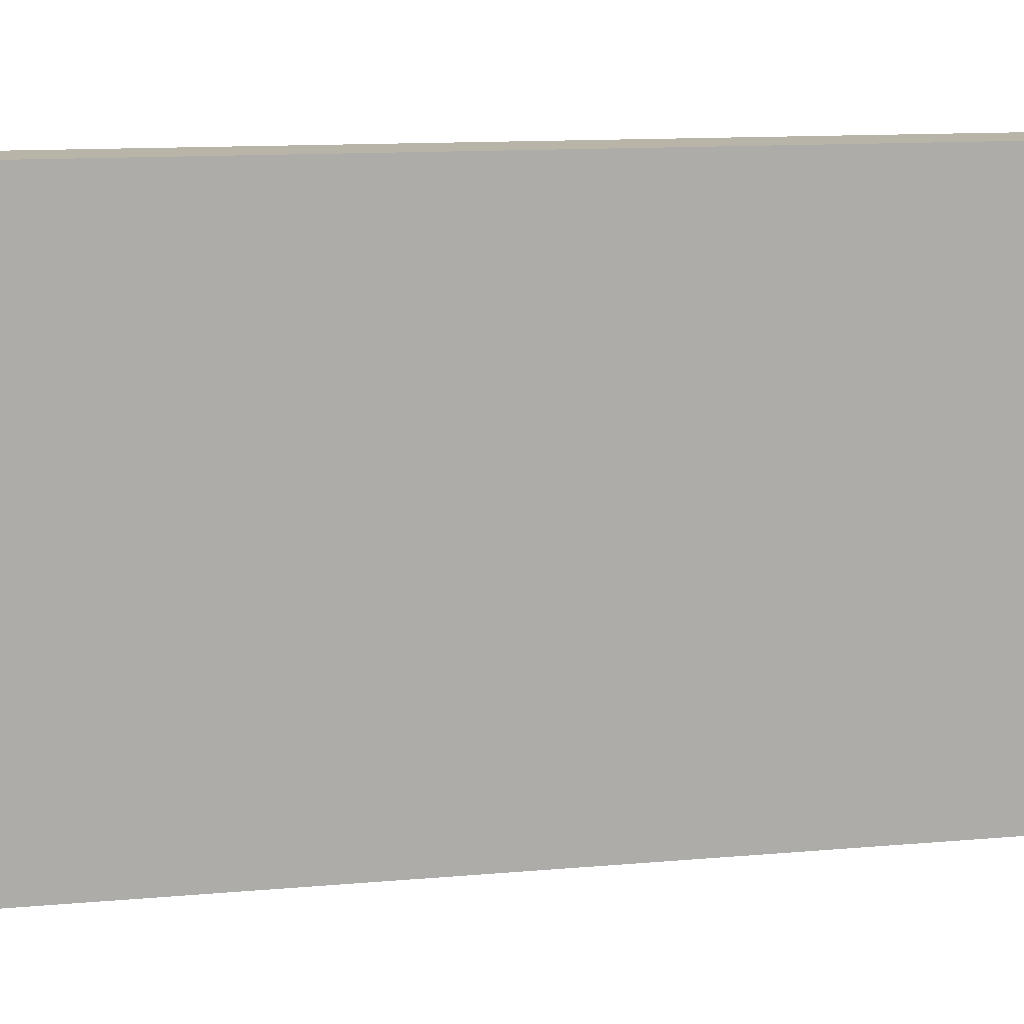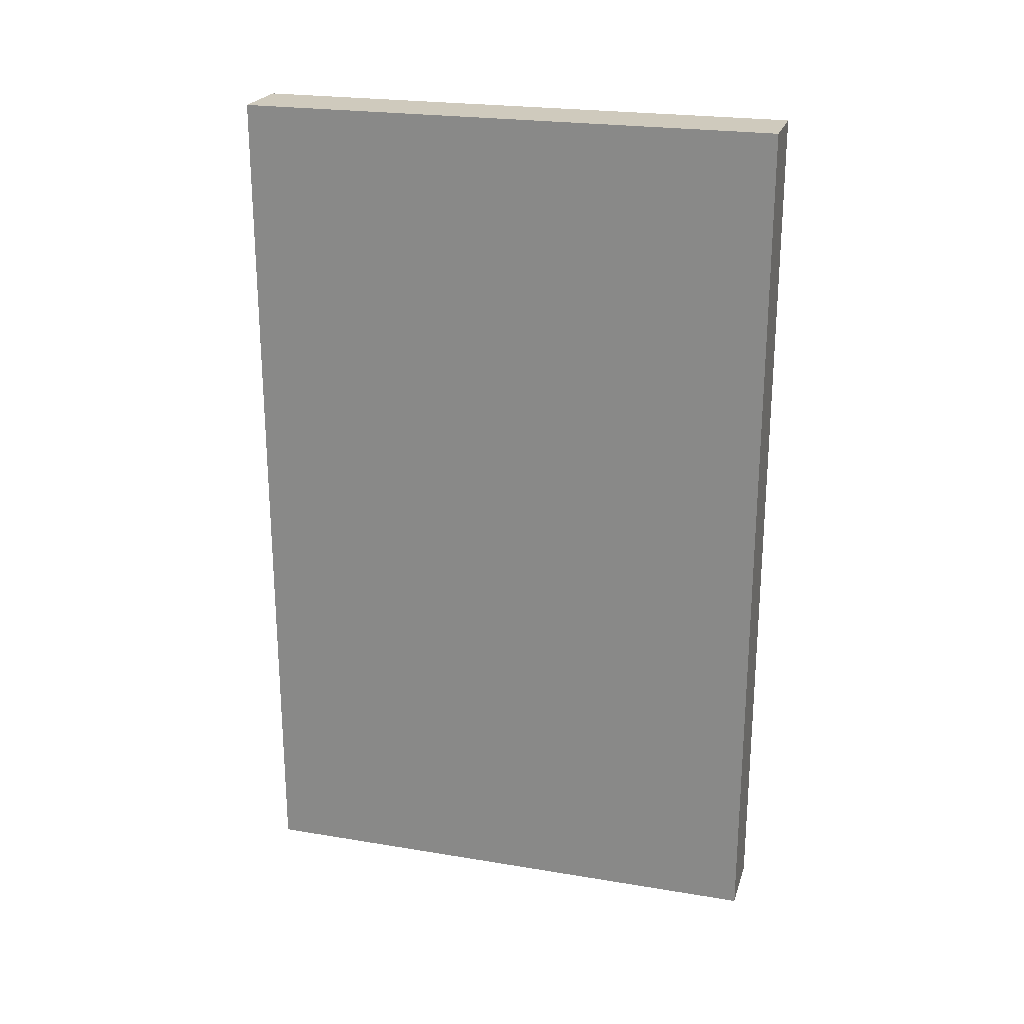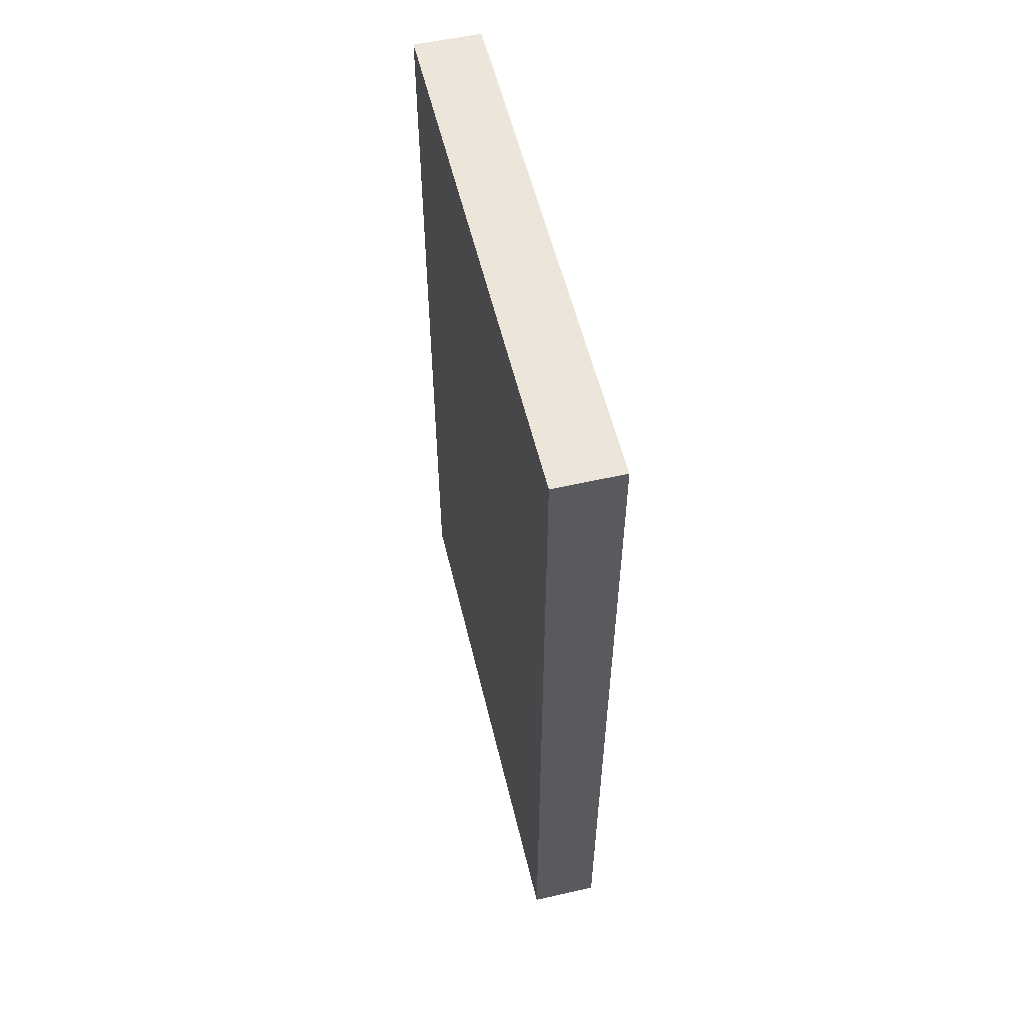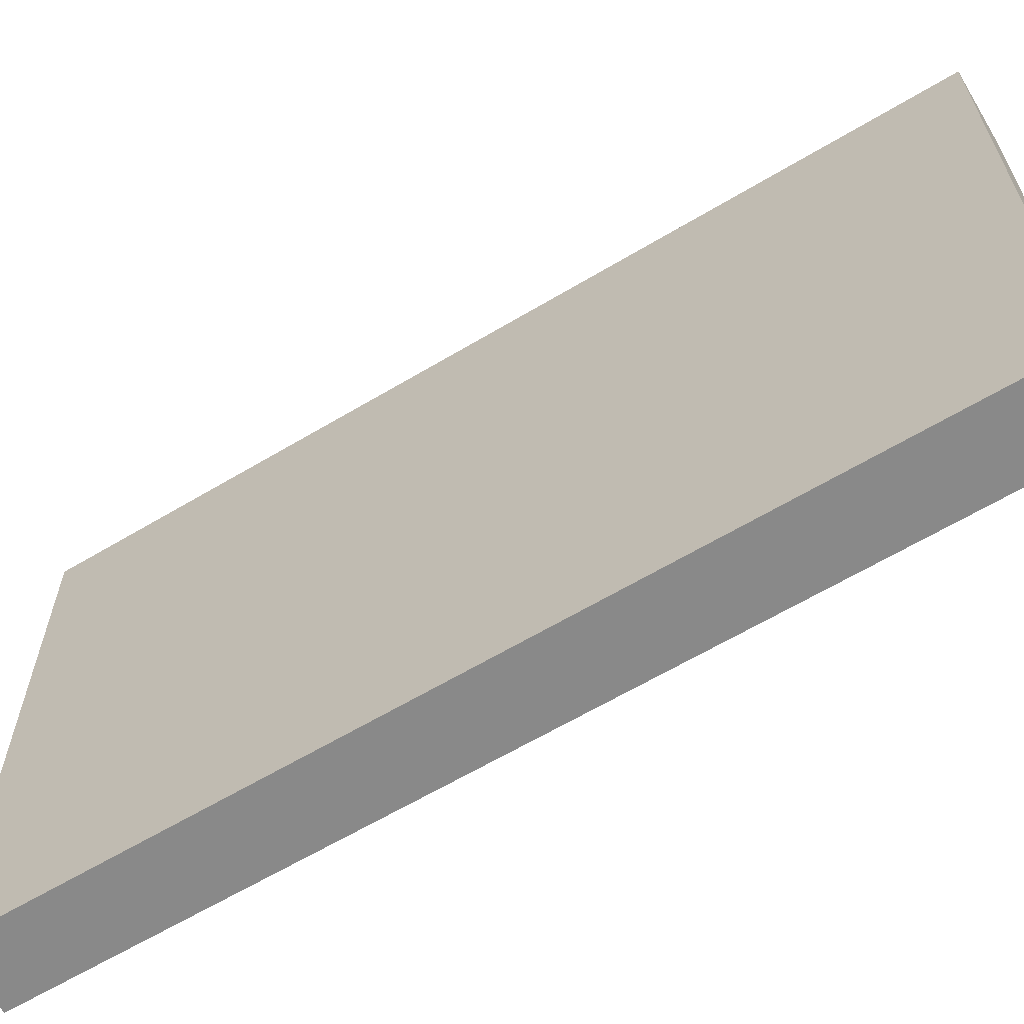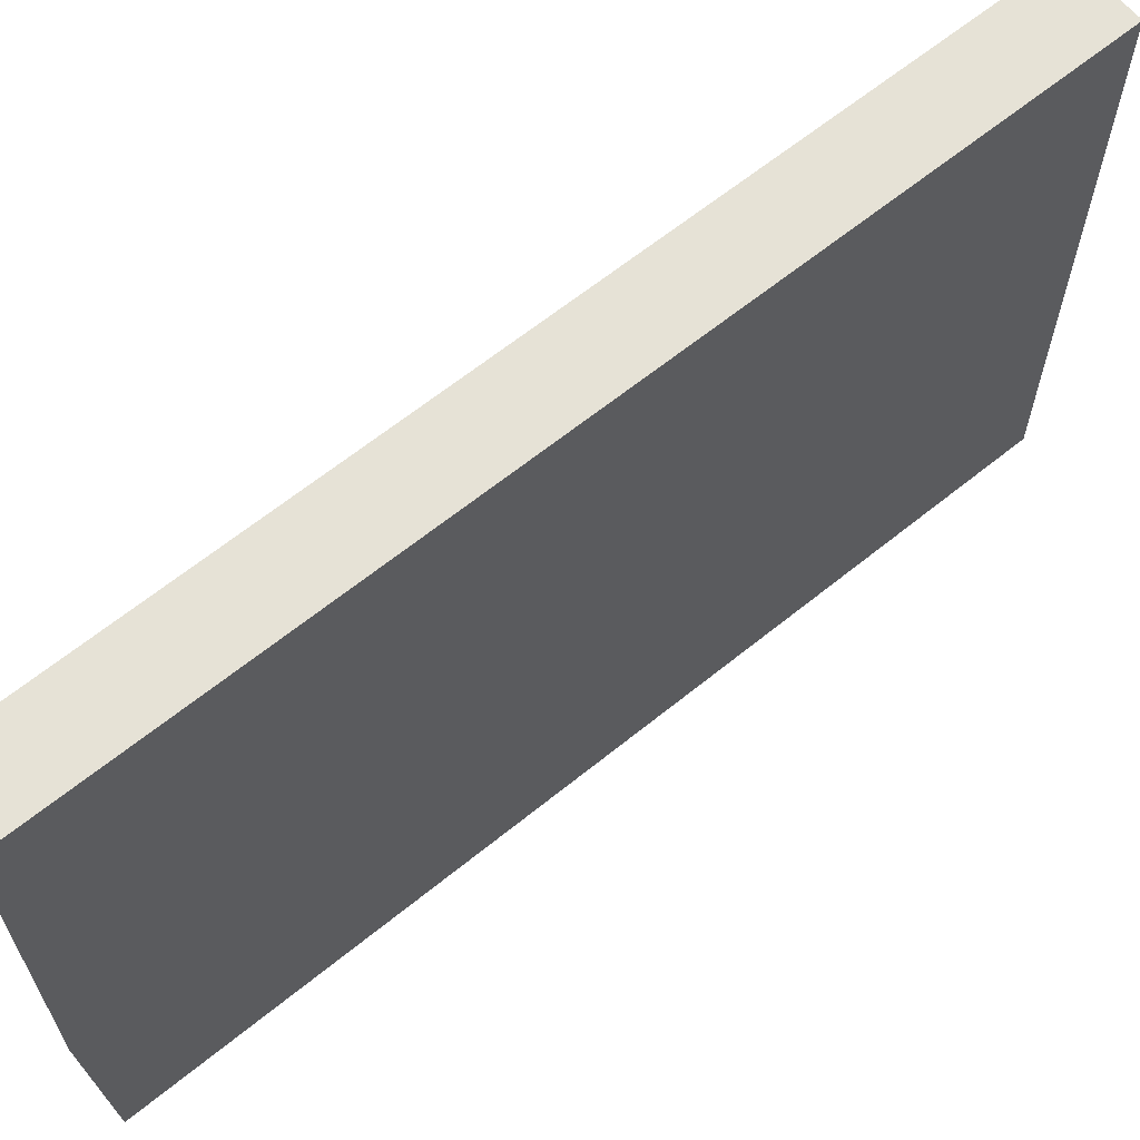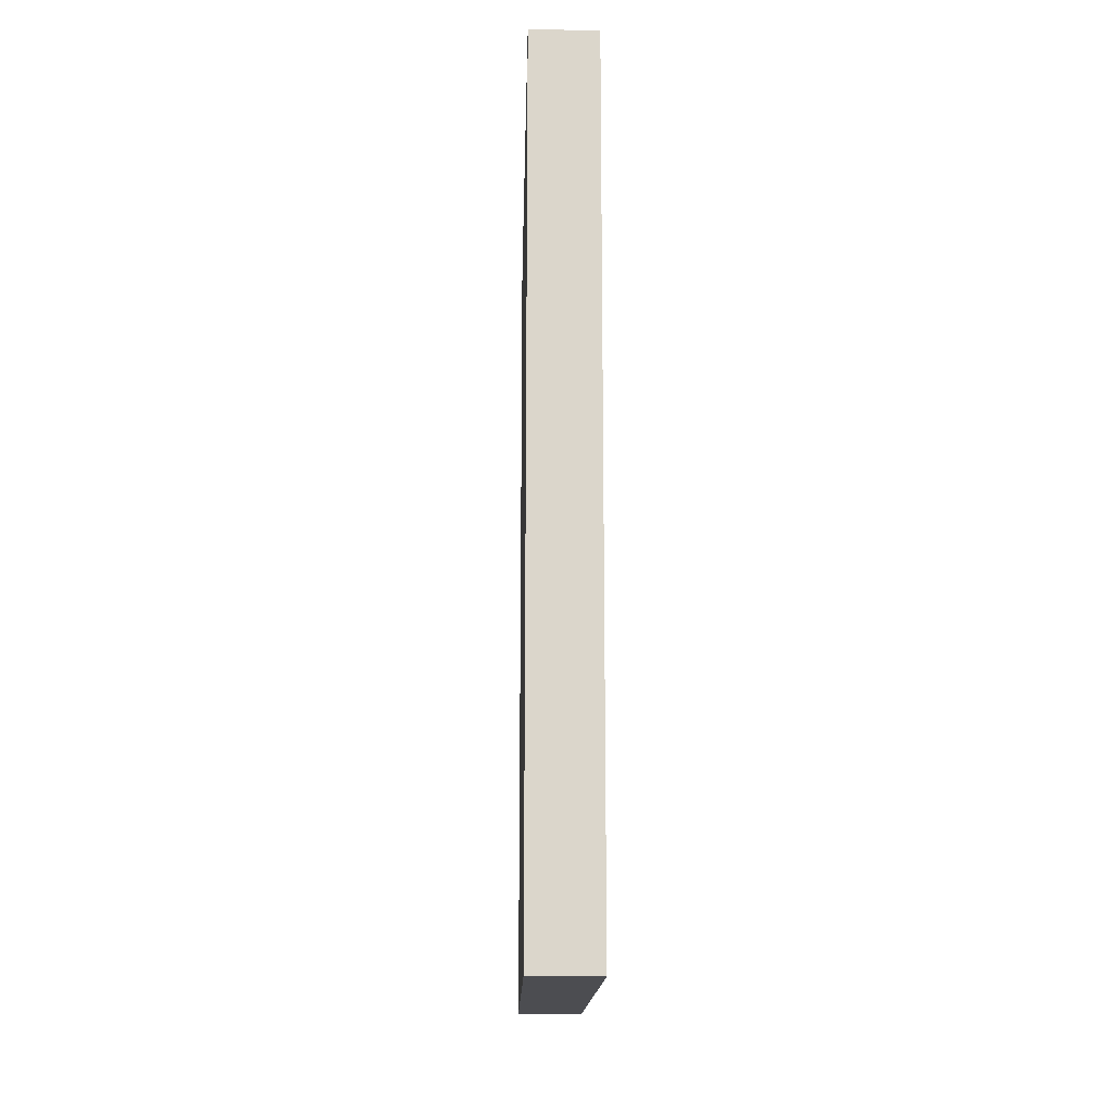
<metadata>
{"format":"obj","ext":"obj","renderer":"f3d","projection":"perspective","resolution":1024,"background":"white","views":[{"elev":13.1,"azim":-101.2,"up":"+Z"},{"elev":23.1,"azim":105.7,"up":"+Y"},{"elev":55.9,"azim":166.6,"up":"+Y"},{"elev":-63.1,"azim":-58.8,"up":"+Z"},{"elev":63.8,"azim":-129.3,"up":"+Z"},{"elev":-16.2,"azim":-1.5,"up":"+Y"}]}
</metadata>
<code>
v 10 128 -80
v 10 0 -80
v 0 0 -80
v 0 128 -80
v 0 128 0
v 0 0 0
v 10 0 0
v 10 128 0
g DRLALK1B
f 1 2 3 4
f 5 6 7 8
f 4 3 6 5
f 8 7 2 1
f 4 5 8 1
f 6 3 2 7

</code>
